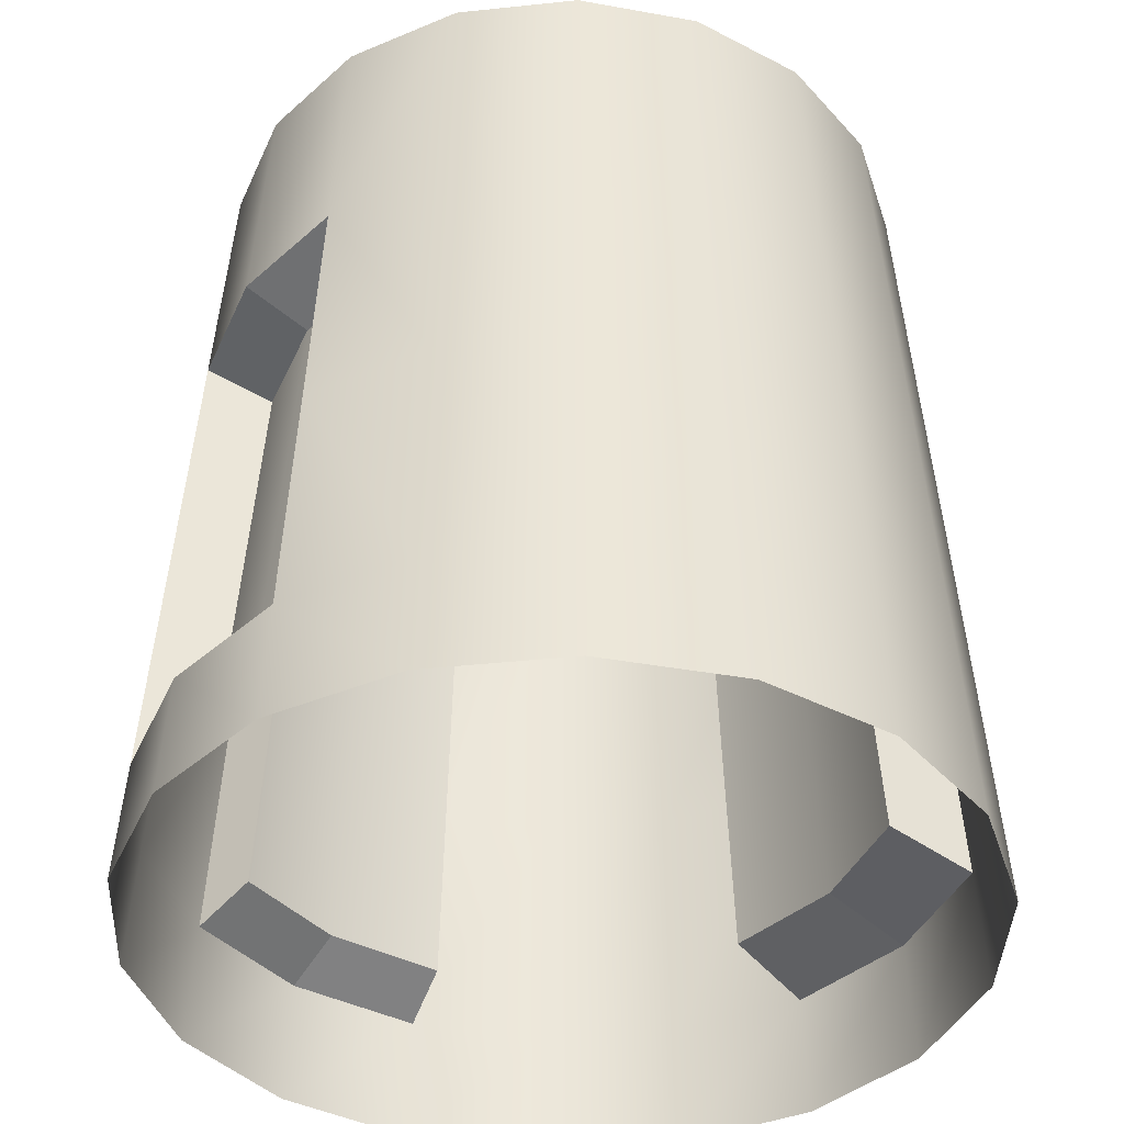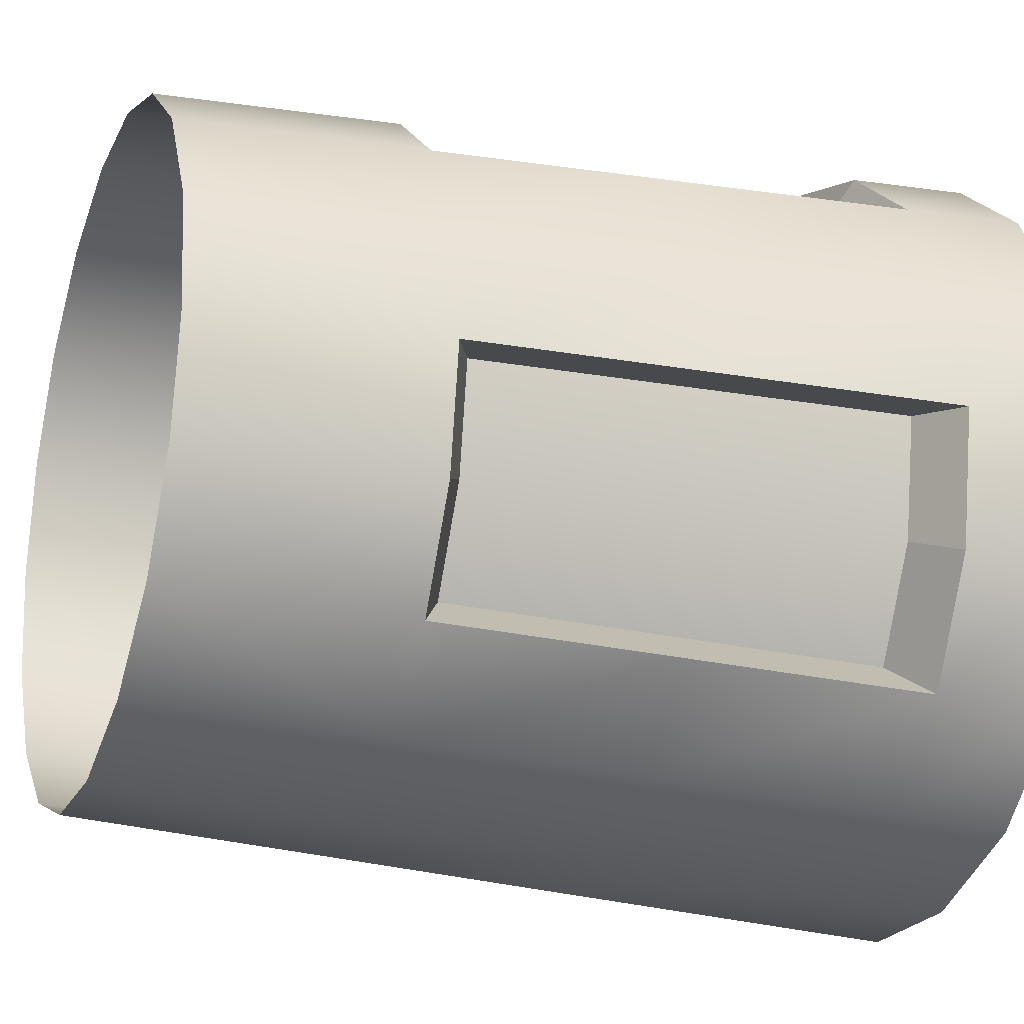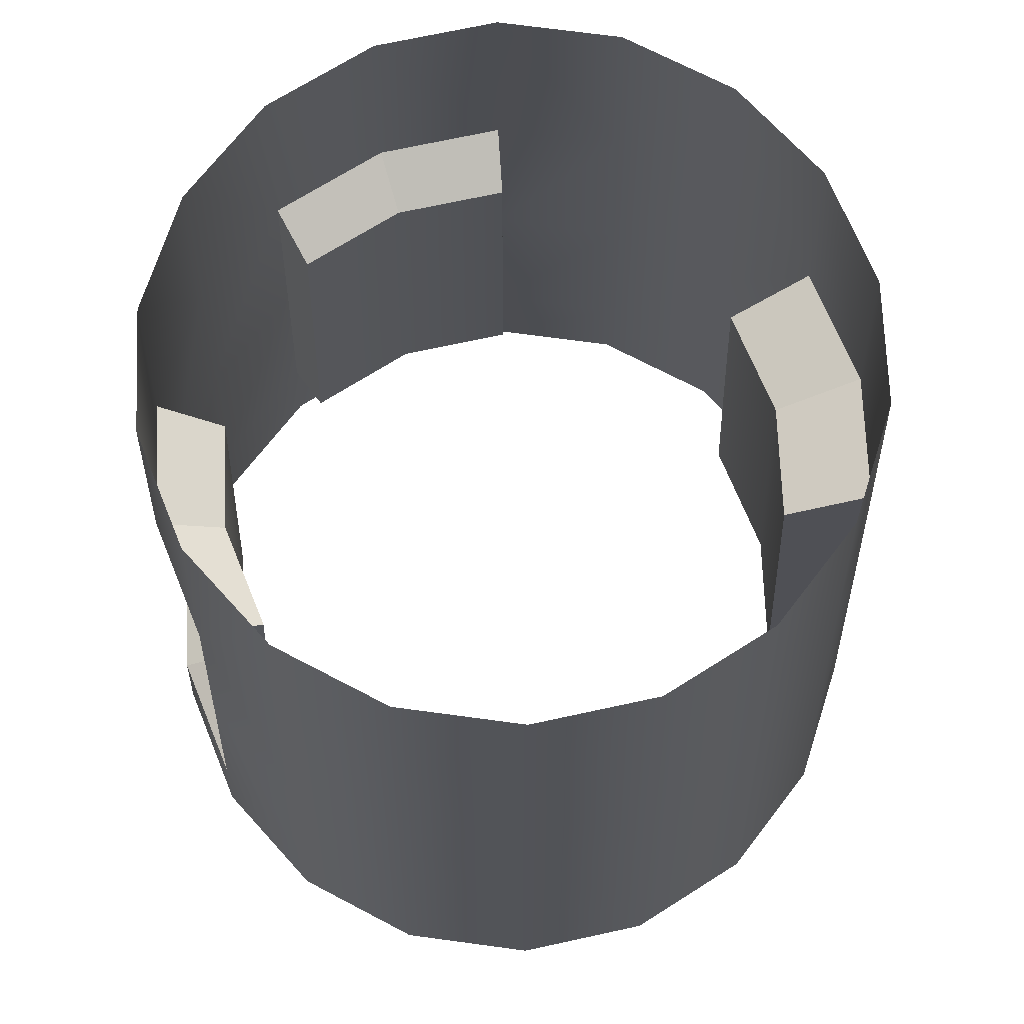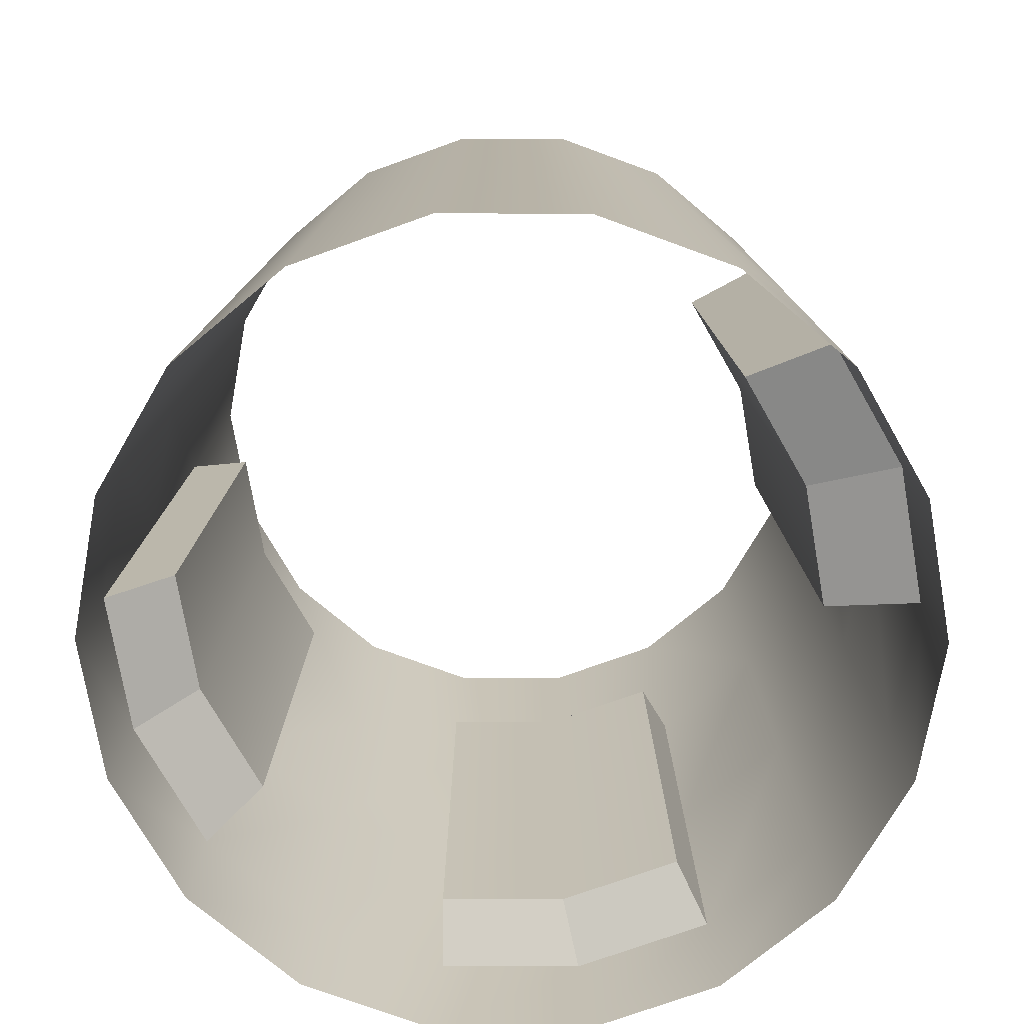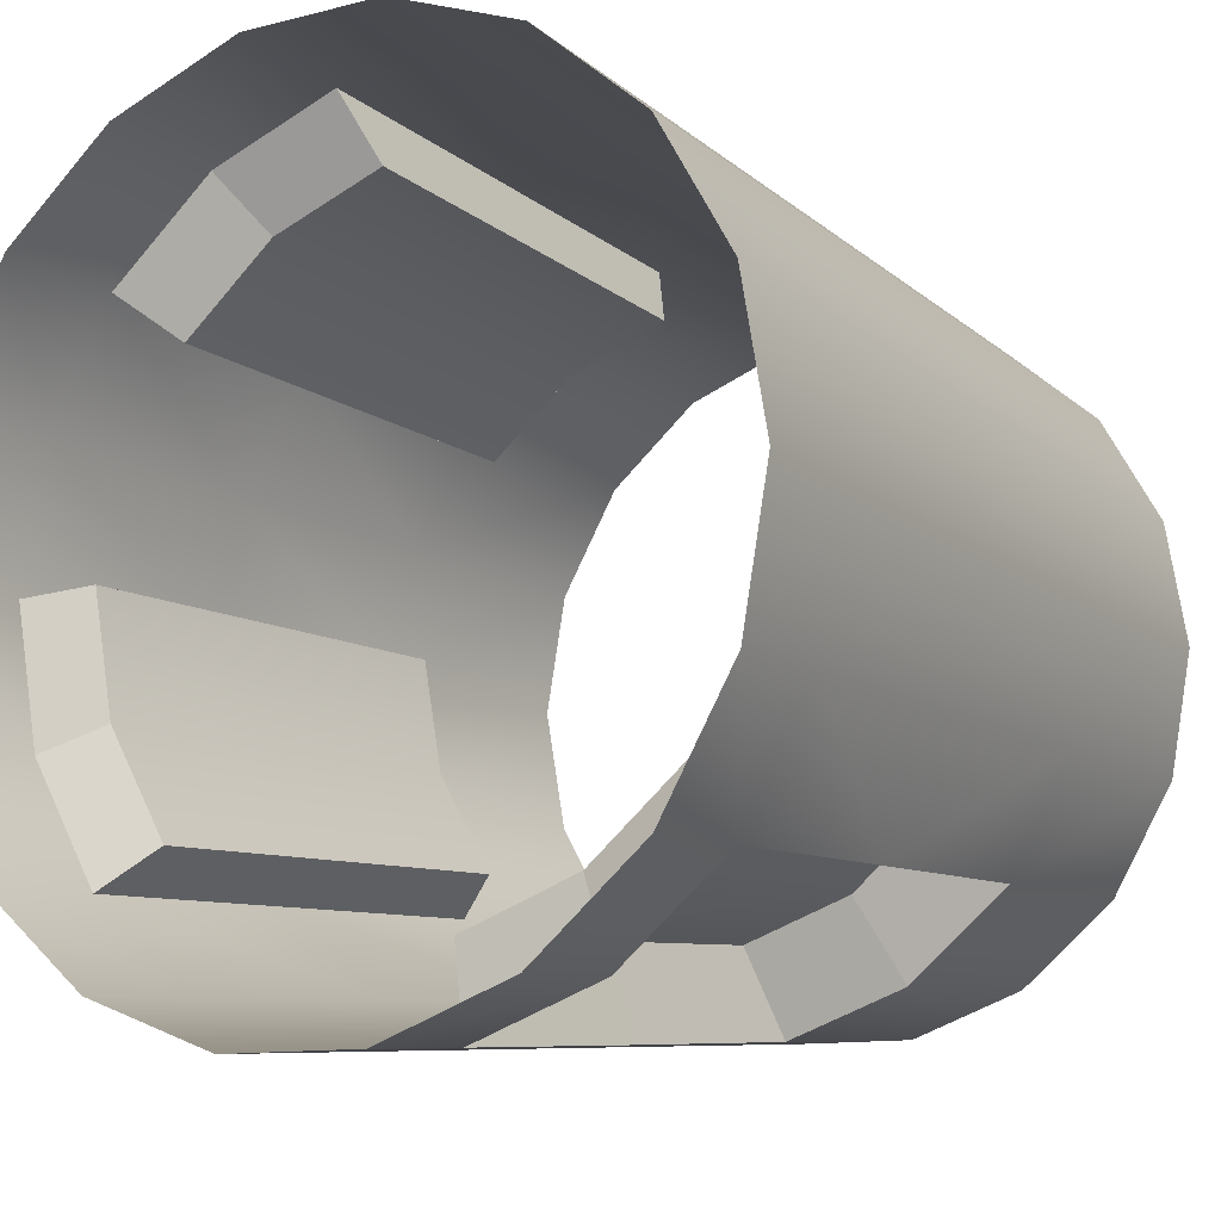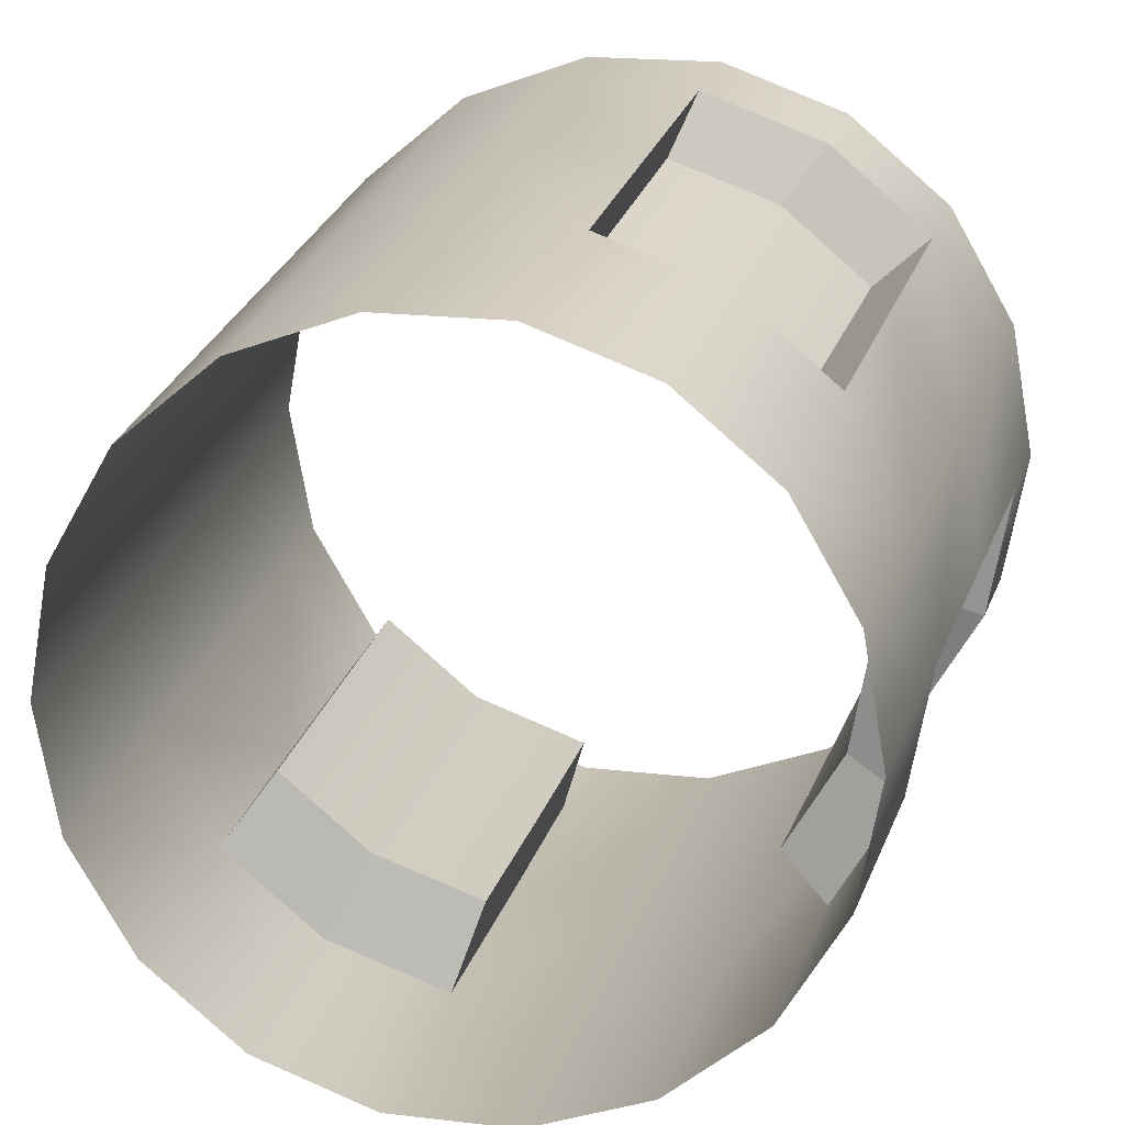
<metadata>
{"format":"obj","ext":"obj","renderer":"f3d","projection":"perspective","resolution":1024,"background":"white","views":[{"elev":-39.9,"azim":27.4,"up":"+Y"},{"elev":-22.0,"azim":-110.4,"up":"+Z"},{"elev":70.5,"azim":47.7,"up":"+Y"},{"elev":-74.0,"azim":79.8,"up":"+Y"},{"elev":-11.1,"azim":32.4,"up":"+Z"},{"elev":19.4,"azim":-167.5,"up":"+Z"}]}
</metadata>
<code>
v  0.9526 4.431 -0.3462
v  0.9174 5.064 -0.3335
v  0.9763 5.064 0.0005
v  1.014 4.431 0.0005
v  0.779 4.426 -0.6497
v  0.7501 5.065 -0.6255
v  0.401 4.492 -0.6683
v  0.3841 5.065 -0.639
v  0.6191 5.065 -0.4418
v  0.645 4.492 -0.4636
v  0.1017 4.492 -0.7772
v  0.0959 5.065 -0.7439
v  -0.1761 4.431 -0.9979
v  -0.1696 5.064 -0.9611
v  0.1661 5.065 -0.9626
v  0.1726 4.426 -0.9998
v  -0.5069 4.431 -0.8775
v  -0.4882 5.064 -0.8451
v  -0.7766 4.431 -0.6512
v  -0.7479 5.064 -0.6271
v  -0.805 4.502 -0.2801
v  -0.7738 5.064 -0.2688
v  -0.6232 5.064 -0.5296
v  -0.6486 4.502 -0.5509
v  -0.8593 4.502 0.0279
v  -0.8261 5.064 0.0279
v  -0.9526 4.431 0.3472
v  -0.9175 5.064 0.3344
v  -0.9764 5.064 0.0005
v  -1.014 4.431 0.0005
v  -0.7766 4.431 0.6521
v  -0.7479 5.064 0.628
v  -0.4005 4.511 0.7341
v  -0.3842 5.064 0.7058
v  -0.611 5.064 0.5155
v  -0.636 4.511 0.5365
v  -0.1116 4.511 0.8392
v  -0.1059 5.064 0.8071
v  0.176 4.431 0.9988
v  0.1695 5.064 0.962
v  -0.1696 5.064 0.962
v  -0.1761 4.431 0.9988
v  0.5068 4.431 0.8784
v  0.4881 5.064 0.846
v  0.7765 4.431 0.6521
v  0.7479 5.064 0.628
v  0.9526 4.431 0.3472
v  0.9174 5.064 0.3344
v  0.8823 5.697 -0.3207
v  0.9389 5.697 0.0005
v  0.7211 5.704 -0.6012
v  0.3672 5.638 -0.6097
v  0.5932 5.638 -0.4201
v  0.0931 5.631 -0.7095
v  -0.1631 5.697 -0.9242
v  0.163 5.697 -0.9242
v  -0.4695 5.697 -0.8127
v  -0.7193 5.697 -0.6031
v  -0.7425 5.626 -0.2574
v  -0.5977 5.626 -0.5082
v  -0.7928 5.626 0.0279
v  -0.8823 5.697 0.3216
v  -0.939 5.697 0.0005
v  -0.7193 5.697 0.604
v  -0.3678 5.617 0.6775
v  -0.586 5.617 0.4945
v  -0.1002 5.617 0.7749
v  0.163 5.697 0.9251
v  -0.1631 5.697 0.9251
v  0.4694 5.697 0.8136
v  0.7192 5.697 0.604
v  0.8823 5.697 0.3216
v  0.8472 6.33 -0.3079
v  0.9015 6.33 0.0005
v  0.6906 6.33 -0.579
v  0.4507 6.33 -0.7803
v  0.4689 5.704 -0.8128
v  0.1565 6.33 -0.8874
v  -0.1566 6.33 -0.8874
v  -0.4508 6.33 -0.7803
v  -0.6906 6.33 -0.579
v  -0.8472 6.33 -0.3079
v  -0.8823 5.697 -0.3207
v  -0.9016 6.33 0.0005
v  -0.8472 6.33 0.3088
v  -0.6906 6.33 0.58
v  -0.4508 6.33 0.7812
v  -0.4695 5.697 0.8136
v  -0.1566 6.33 0.8883
v  0.1565 6.33 0.8883
v  0.4507 6.33 0.7812
v  0.6906 6.33 0.58
v  0.8472 6.33 0.3088
v  -0.5069 4.431 0.8784
v  0.5067 4.426 -0.8782
v  -0.9526 4.431 -0.3462
v  1.032 4.114 0.0005
v  0.9701 4.114 -0.3527
v  0.7921 4.112 -0.6625
v  0.5161 4.112 -0.894
v  0.1776 4.112 -1.017
v  -0.1793 4.114 -1.016
v  -0.5162 4.114 -0.8937
v  -0.7909 4.114 -0.6632
v  -0.9702 4.114 -0.3527
v  -1.032 4.114 0.0005
v  -0.9702 4.114 0.3536
v  -0.7909 4.114 0.6641
v  -0.5162 4.114 0.8946
v  -0.1793 4.114 1.017
v  0.1793 4.114 1.017
v  0.5162 4.114 0.8946
v  0.7909 4.114 0.6641
v  0.9701 4.114 0.3536
g t3
f 3 4 1 2
f 1 5 6 2
f 9 10 7 8
f 8 7 11 12
f 13 14 15 16
f 14 13 17 18
f 18 17 19 20
f 23 24 21 22
f 22 21 25 26
f 29 30 27 28
f 28 27 31 32
f 35 36 33 34
f 34 33 37 38
f 41 42 39 40
f 40 39 43 44
f 44 43 45 46
f 46 45 47 48
f 48 47 4 3
f 50 3 2 49
f 6 51 49 2
f 53 9 8 52
f 8 12 54 52
f 56 15 14 55
f 55 14 18 57
f 57 18 20 58
f 60 23 22 59
f 59 22 26 61
f 63 29 28 62
f 62 28 32 64
f 66 35 34 65
f 65 34 38 67
f 69 41 40 68
f 68 40 44 70
f 70 44 46 71
f 71 46 48 72
f 72 48 3 50
f 50 49 73 74
f 51 75 73 49
f 51 77 76 75
f 78 76 77 56
f 56 55 79 78
f 55 57 80 79
f 57 58 81 80
f 58 83 82 81
f 83 63 84 82
f 63 62 85 84
f 62 64 86 85
f 64 88 87 86
f 88 69 89 87
f 69 68 90 89
f 68 70 91 90
f 70 71 92 91
f 71 72 93 92
f 72 50 74 93
f 94 33 36 31
f 42 37 33 94
f 41 38 37 42
f 41 69 67 38
f 69 88 65 67
f 88 64 66 65
f 32 35 66 64
f 32 31 36 35
f 5 95 7 10
f 16 11 7 95
f 15 12 11 16
f 15 56 54 12
f 56 77 52 54
f 51 53 52 77
f 6 9 53 51
f 6 5 10 9
f 96 21 24 19
f 30 25 21 96
f 29 26 25 30
f 29 63 61 26
f 63 83 59 61
f 83 58 60 59
f 20 23 60 58
f 20 19 24 23
f 98 1 4 97
f 5 1 98 99
f 100 95 5 99
f 101 16 95 100
f 102 13 16 101
f 103 17 13 102
f 104 19 17 103
f 105 96 19 104
f 106 30 96 105
f 107 27 30 106
f 108 31 27 107
f 109 94 31 108
f 110 42 94 109
f 111 39 42 110
f 112 43 39 111
f 113 45 43 112
f 114 47 45 113
f 97 4 47 114

</code>
